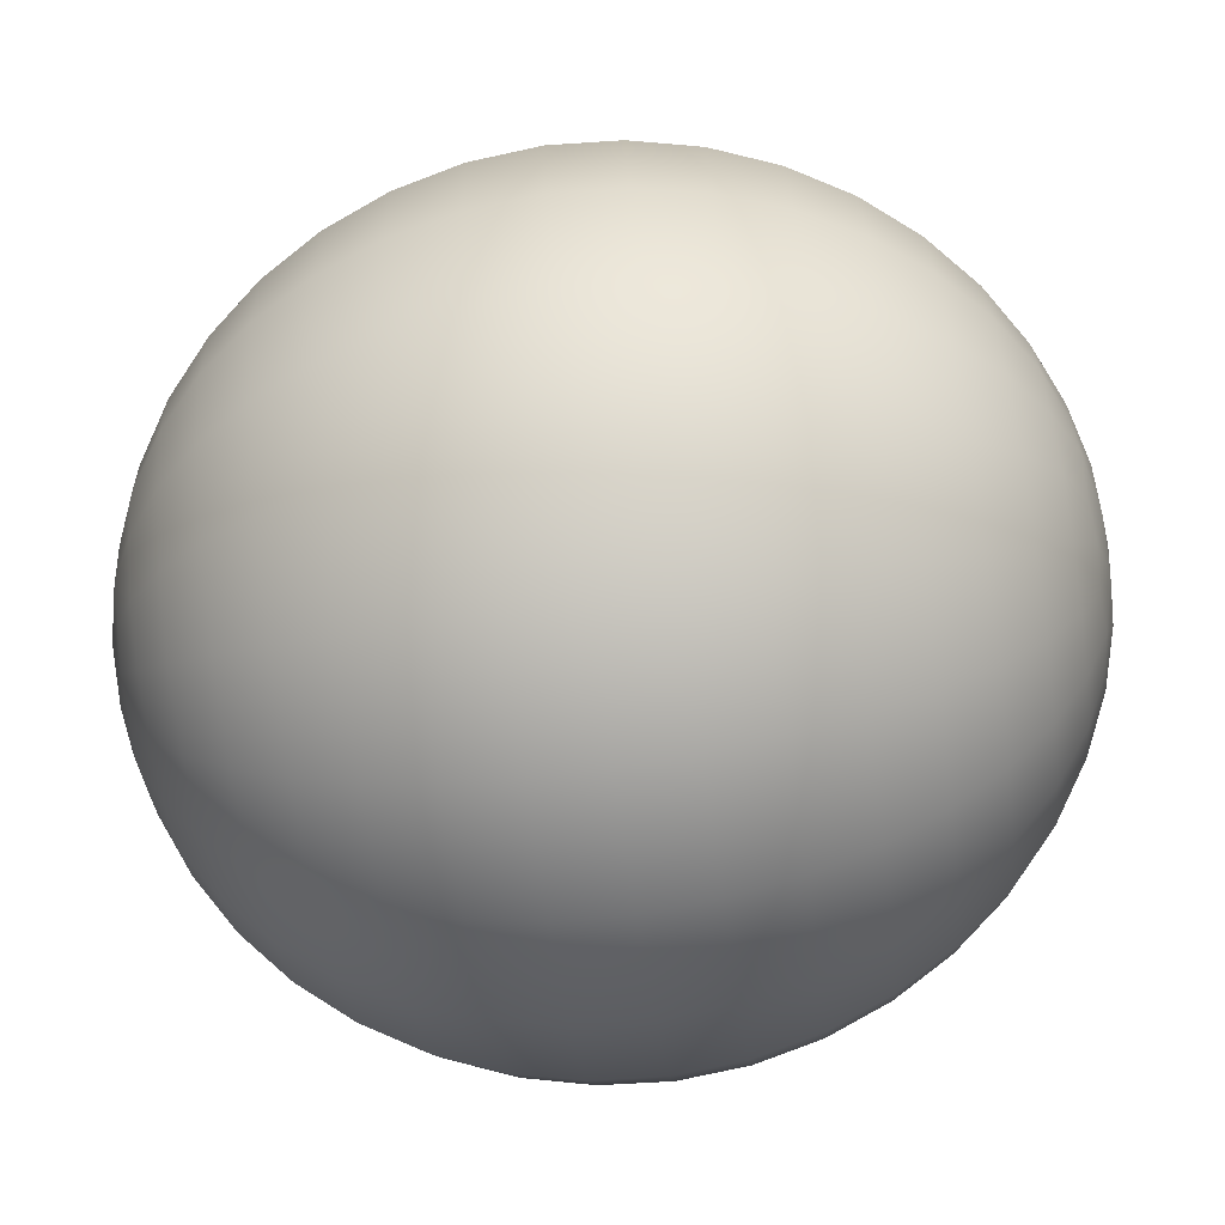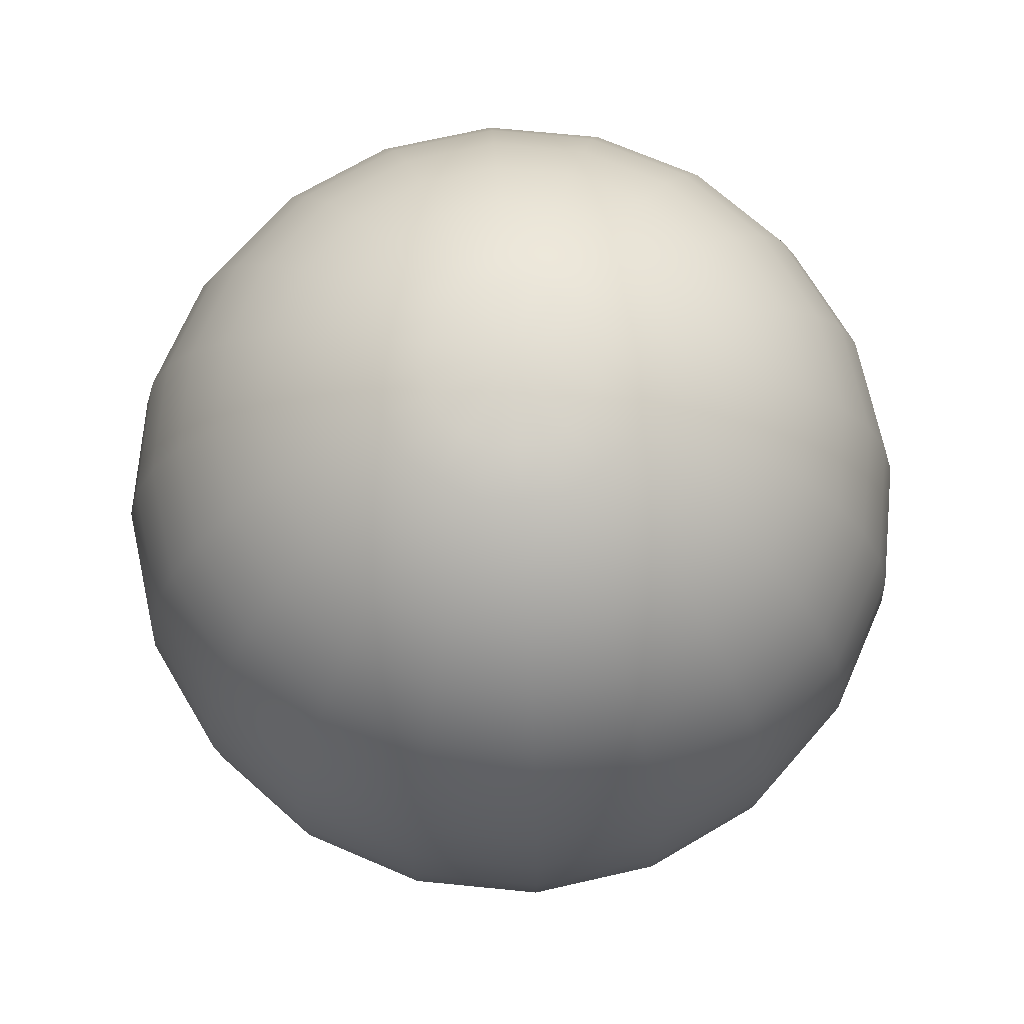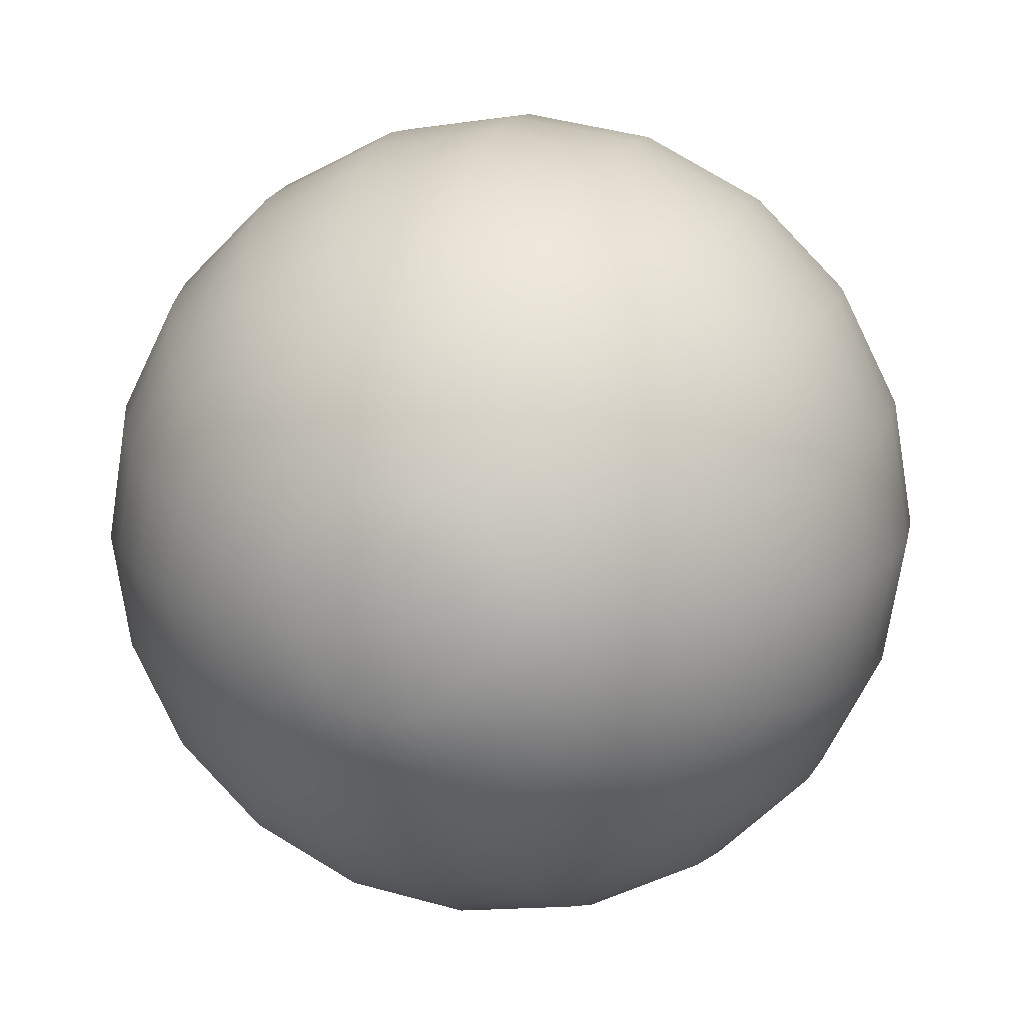
<metadata>
{"format":"obj","ext":"obj","renderer":"f3d","projection":"perspective","resolution":1024,"background":"white","views":[{"elev":-73.5,"azim":98.0,"up":"+Z"},{"elev":70.9,"azim":-57.6,"up":"+Y"},{"elev":15.5,"azim":-164.8,"up":"+Z"}]}
</metadata>
<code>
g default
v 0.2399 -0.9384 -0.1743
v 0.09162 -0.9384 -0.282
v -0.09162 -0.9384 -0.282
v -0.2399 -0.9384 -0.1743
v -0.2965 -0.9384 0
v -0.2399 -0.9384 0.1743
v -0.09162 -0.9384 0.282
v 0.09162 -0.9384 0.282
v 0.2399 -0.9384 0.1743
v 0.2965 -0.9384 -0
v 0.4473 -0.7991 -0.325
v 0.1708 -0.7991 -0.5258
v -0.1708 -0.7991 -0.5258
v -0.4473 -0.7991 -0.325
v -0.5529 -0.7991 0
v -0.4473 -0.7991 0.325
v -0.1708 -0.7991 0.5258
v 0.1708 -0.7991 0.5258
v 0.4473 -0.7991 0.325
v 0.5529 -0.7991 -0
v 0.6156 -0.5806 -0.4473
v 0.2352 -0.5806 -0.7237
v -0.2352 -0.5806 -0.7237
v -0.6156 -0.5806 -0.4473
v -0.761 -0.5806 0
v -0.6156 -0.5806 0.4473
v -0.2352 -0.5806 0.7237
v 0.2352 -0.5806 0.7237
v 0.6156 -0.5806 0.4473
v 0.761 -0.5806 -0
v 0.7237 -0.3052 -0.5258
v 0.2764 -0.3052 -0.8508
v -0.2764 -0.3052 -0.8508
v -0.7237 -0.3052 -0.5258
v -0.8946 -0.3052 0
v -0.7237 -0.3052 0.5258
v -0.2764 -0.3052 0.8508
v 0.2764 -0.3052 0.8508
v 0.7237 -0.3052 0.5258
v 0.8946 -0.3052 -0
v 0.761 -0 -0.5529
v 0.2907 -0 -0.8946
v -0.2907 -0 -0.8946
v -0.761 -0 -0.5529
v -0.9406 -0 0
v -0.761 -0 0.5529
v -0.2907 -0 0.8946
v 0.2907 -0 0.8946
v 0.761 -0 0.5529
v 0.9406 -0 -0
v 0.7237 0.3052 -0.5258
v 0.2764 0.3052 -0.8508
v -0.2764 0.3052 -0.8508
v -0.7237 0.3052 -0.5258
v -0.8946 0.3052 0
v -0.7237 0.3052 0.5258
v -0.2764 0.3052 0.8508
v 0.2764 0.3052 0.8508
v 0.7237 0.3052 0.5258
v 0.8946 0.3052 -0
v 0.6156 0.5806 -0.4473
v 0.2352 0.5806 -0.7237
v -0.2352 0.5806 -0.7237
v -0.6156 0.5806 -0.4473
v -0.761 0.5806 0
v -0.6156 0.5806 0.4473
v -0.2352 0.5806 0.7237
v 0.2352 0.5806 0.7237
v 0.6156 0.5806 0.4473
v 0.761 0.5806 -0
v 0.4473 0.7991 -0.325
v 0.1708 0.7991 -0.5258
v -0.1708 0.7991 -0.5258
v -0.4473 0.7991 -0.325
v -0.5529 0.7991 0
v -0.4473 0.7991 0.325
v -0.1708 0.7991 0.5258
v 0.1708 0.7991 0.5258
v 0.4473 0.7991 0.325
v 0.5529 0.7991 -0
v 0.2399 0.9384 -0.1743
v 0.09162 0.9384 -0.282
v -0.09162 0.9384 -0.282
v -0.2399 0.9384 -0.1743
v -0.2965 0.9384 0
v -0.2399 0.9384 0.1743
v -0.09162 0.9384 0.282
v 0.09162 0.9384 0.282
v 0.2399 0.9384 0.1743
v 0.2965 0.9384 -0
v -0 -0.9918 -0
v -0 0.9918 -0
v -0.05699 0.9679 -0.1754
v -0.1492 0.9679 -0.1084
v -0.1844 0.9679 0
v -0.1492 0.9679 0.1084
v -0.05699 0.9679 0.1754
v 0.05699 0.9679 0.1754
v 0.1492 0.9679 0.1084
v 0.1844 0.9679 -0
v 0.1801 -0.9314 -0.2478
v 0.3454 -0.88 -0.251
v 0.1319 -0.88 -0.4061
v 0.3246 -0.7991 -0.4467
v -0 -0.9314 -0.3063
v -0.1319 -0.88 -0.4061
v -0 -0.7991 -0.5522
v -0.1801 -0.9314 -0.2478
v -0.3454 -0.88 -0.251
v -0.3246 -0.7991 -0.4467
v -0.2914 -0.9314 -0.09467
v -0.427 -0.88 0
v -0.5252 -0.7991 -0.1706
v -0.2914 -0.9314 0.09467
v -0.3454 -0.88 0.251
v -0.5252 -0.7991 0.1706
v -0.1801 -0.9314 0.2478
v -0.1319 -0.88 0.4061
v -0.3246 -0.7991 0.4467
v 0 -0.9314 0.3063
v 0.1319 -0.88 0.4061
v 0 -0.7991 0.5522
v 0.1801 -0.9314 0.2478
v 0.3454 -0.88 0.251
v 0.3246 -0.7991 0.4467
v 0.2914 -0.9314 0.09467
v 0.427 -0.88 -0
v 0.5252 -0.7991 0.1706
v 0.2914 -0.9314 -0.09467
v 0.5252 -0.7991 -0.1706
v 0.538 -0.6984 -0.3909
v 0.2055 -0.6984 -0.6325
v 0.4467 -0.5806 -0.6149
v -0.2055 -0.6984 -0.6325
v -0 -0.5806 -0.76
v -0.538 -0.6984 -0.3909
v -0.4467 -0.5806 -0.6149
v -0.6651 -0.6984 0
v -0.7228 -0.5806 -0.2349
v -0.538 -0.6984 0.3909
v -0.7228 -0.5806 0.2349
v -0.2055 -0.6984 0.6325
v -0.4467 -0.5806 0.6149
v 0.2055 -0.6984 0.6325
v 0 -0.5806 0.76
v 0.538 -0.6984 0.3909
v 0.4467 -0.5806 0.6149
v 0.6651 -0.6984 -0
v 0.7228 -0.5806 0.2349
v 0.7228 -0.5806 -0.2349
v 0.678 -0.4484 -0.4926
v 0.259 -0.4484 -0.797
v 0.5252 -0.3052 -0.7228
v -0.259 -0.4484 -0.797
v -0 -0.3052 -0.8934
v -0.678 -0.4484 -0.4926
v -0.5252 -0.3052 -0.7228
v -0.838 -0.4484 0
v -0.8497 -0.3052 -0.2761
v -0.678 -0.4484 0.4926
v -0.8497 -0.3052 0.2761
v -0.259 -0.4484 0.797
v -0.5252 -0.3052 0.7228
v 0.259 -0.4484 0.797
v 0 -0.3052 0.8934
v 0.678 -0.4484 0.4926
v 0.5252 -0.3052 0.7228
v 0.838 -0.4484 -0
v 0.8497 -0.3052 0.2761
v 0.8497 -0.3052 -0.2761
v 0.7515 -0.1545 -0.546
v 0.2871 -0.1545 -0.8835
v 0.5522 0 -0.76
v -0.2871 -0.1545 -0.8835
v -0 0 -0.9394
v -0.7515 -0.1545 -0.546
v -0.5522 0 -0.76
v -0.929 -0.1545 0
v -0.8934 0 -0.2903
v -0.7515 -0.1545 0.546
v -0.8934 0 0.2903
v -0.2871 -0.1545 0.8835
v -0.5522 0 0.76
v 0.2871 -0.1545 0.8835
v 0 0 0.9394
v 0.7515 -0.1545 0.546
v 0.5522 0 0.76
v 0.929 -0.1545 -0
v 0.8934 0 0.2903
v 0.8934 0 -0.2903
v 0.7515 0.1545 -0.546
v 0.2871 0.1545 -0.8835
v 0.5252 0.3052 -0.7228
v -0.2871 0.1545 -0.8835
v -0 0.3052 -0.8934
v -0.7515 0.1545 -0.546
v -0.5252 0.3052 -0.7228
v -0.929 0.1545 0
v -0.8497 0.3052 -0.2761
v -0.7515 0.1545 0.546
v -0.8497 0.3052 0.2761
v -0.2871 0.1545 0.8835
v -0.5252 0.3052 0.7228
v 0.2871 0.1545 0.8835
v 0 0.3052 0.8934
v 0.7515 0.1545 0.546
v 0.5252 0.3052 0.7228
v 0.929 0.1545 -0
v 0.8497 0.3052 0.2761
v 0.8497 0.3052 -0.2761
v 0.678 0.4484 -0.4926
v 0.259 0.4484 -0.797
v 0.4467 0.5806 -0.6149
v -0.259 0.4484 -0.797
v -0 0.5806 -0.76
v -0.678 0.4484 -0.4926
v -0.4467 0.5806 -0.6149
v -0.838 0.4484 0
v -0.7228 0.5806 -0.2349
v -0.678 0.4484 0.4926
v -0.7228 0.5806 0.2349
v -0.259 0.4484 0.797
v -0.4467 0.5806 0.6149
v 0.259 0.4484 0.797
v 0 0.5806 0.76
v 0.678 0.4484 0.4926
v 0.4467 0.5806 0.6149
v 0.838 0.4484 -0
v 0.7228 0.5806 0.2349
v 0.7228 0.5806 -0.2349
v 0.538 0.6984 -0.3909
v 0.2055 0.6984 -0.6325
v 0.3246 0.7991 -0.4467
v -0.2055 0.6984 -0.6325
v -0 0.7991 -0.5522
v -0.538 0.6984 -0.3909
v -0.3246 0.7991 -0.4467
v -0.6651 0.6984 0
v -0.5252 0.7991 -0.1706
v -0.538 0.6984 0.3909
v -0.5252 0.7991 0.1706
v -0.2055 0.6984 0.6325
v -0.3246 0.7991 0.4467
v 0.2055 0.6984 0.6325
v 0 0.7991 0.5522
v 0.538 0.6984 0.3909
v 0.3246 0.7991 0.4467
v 0.6651 0.6984 -0
v 0.5252 0.7991 0.1706
v 0.5252 0.7991 -0.1706
v 0.3454 0.88 -0.251
v 0.1319 0.88 -0.4061
v 0.1801 0.9314 -0.2478
v -0.1319 0.88 -0.4061
v -0 0.9314 -0.3063
v -0.3454 0.88 -0.251
v -0.1801 0.9314 -0.2478
v -0.427 0.88 0
v -0.2914 0.9314 -0.09467
v -0.3454 0.88 0.251
v -0.2914 0.9314 0.09467
v -0.1319 0.88 0.4061
v -0.1801 0.9314 0.2478
v 0.1319 0.88 0.4061
v 0 0.9314 0.3063
v 0.3454 0.88 0.251
v 0.1801 0.9314 0.2478
v 0.427 0.88 -0
v 0.2914 0.9314 0.09467
v 0.2914 0.9314 -0.09467
v 0.05699 -0.9679 -0.1754
v 0.1492 -0.9679 -0.1084
v -0.05699 -0.9679 -0.1754
v -0.1492 -0.9679 -0.1084
v -0.1844 -0.9679 0
v -0.1492 -0.9679 0.1084
v -0.05699 -0.9679 0.1754
v 0.05699 -0.9679 0.1754
v 0.1492 -0.9679 0.1084
v 0.1844 -0.9679 -0
v 0.1492 0.9679 -0.1084
v 0.05699 0.9679 -0.1754
v 0.2507 -0.88 -0.345
v -0 -0.88 -0.4265
v -0.2507 -0.88 -0.345
v -0.4056 -0.88 -0.1318
v -0.4056 -0.88 0.1318
v -0.2507 -0.88 0.345
v 0 -0.88 0.4265
v 0.2507 -0.88 0.345
v 0.4056 -0.88 0.1318
v 0.4056 -0.88 -0.1318
v 0.3904 -0.6984 -0.5374
v -0 -0.6984 -0.6642
v -0.3904 -0.6984 -0.5374
v -0.6317 -0.6984 -0.2053
v -0.6317 -0.6984 0.2053
v -0.3904 -0.6984 0.5374
v 0 -0.6984 0.6642
v 0.3904 -0.6984 0.5374
v 0.6317 -0.6984 0.2053
v 0.6317 -0.6984 -0.2053
v 0.492 -0.4484 -0.6771
v -0 -0.4484 -0.837
v -0.492 -0.4484 -0.6771
v -0.796 -0.4484 -0.2586
v -0.796 -0.4484 0.2586
v -0.492 -0.4484 0.6771
v 0 -0.4484 0.837
v 0.492 -0.4484 0.6771
v 0.796 -0.4484 0.2586
v 0.796 -0.4484 -0.2586
v 0.5453 -0.1545 -0.7506
v -0 -0.1545 -0.9278
v -0.5453 -0.1545 -0.7506
v -0.8824 -0.1545 -0.2867
v -0.8824 -0.1545 0.2867
v -0.5453 -0.1545 0.7506
v 0 -0.1545 0.9278
v 0.5453 -0.1545 0.7506
v 0.8824 -0.1545 0.2867
v 0.8824 -0.1545 -0.2867
v 0.5453 0.1545 -0.7506
v -0 0.1545 -0.9278
v -0.5453 0.1545 -0.7506
v -0.8824 0.1545 -0.2867
v -0.8824 0.1545 0.2867
v -0.5453 0.1545 0.7506
v 0 0.1545 0.9278
v 0.5453 0.1545 0.7506
v 0.8824 0.1545 0.2867
v 0.8824 0.1545 -0.2867
v 0.492 0.4484 -0.6771
v -0 0.4484 -0.837
v -0.492 0.4484 -0.6771
v -0.796 0.4484 -0.2586
v -0.796 0.4484 0.2586
v -0.492 0.4484 0.6771
v 0 0.4484 0.837
v 0.492 0.4484 0.6771
v 0.796 0.4484 0.2586
v 0.796 0.4484 -0.2586
v 0.3904 0.6984 -0.5374
v -0 0.6984 -0.6642
v -0.3904 0.6984 -0.5374
v -0.6317 0.6984 -0.2053
v -0.6317 0.6984 0.2053
v -0.3904 0.6984 0.5374
v 0 0.6984 0.6642
v 0.3904 0.6984 0.5374
v 0.6317 0.6984 0.2053
v 0.6317 0.6984 -0.2053
v 0.2507 0.88 -0.345
v -0 0.88 -0.4265
v -0.2507 0.88 -0.345
v -0.4056 0.88 -0.1318
v -0.4056 0.88 0.1318
v -0.2507 0.88 0.345
v 0 0.88 0.4265
v 0.2507 0.88 0.345
v 0.4056 0.88 0.1318
v 0.4056 0.88 -0.1318
v 0.1152 -0.9674 -0.1585
v -0 -0.9674 -0.1959
v -0.1152 -0.9674 -0.1585
v -0.1863 -0.9674 -0.06055
v -0.1863 -0.9674 0.06055
v -0.1152 -0.9674 0.1585
v 0 -0.9674 0.1959
v 0.1152 -0.9674 0.1585
v 0.1863 -0.9674 0.06055
v 0.1863 -0.9674 -0.06055
v 0.1152 0.9674 -0.1585
v -0 0.9674 -0.1959
v -0.1152 0.9674 -0.1585
v -0.1863 0.9674 -0.06055
v -0.1863 0.9674 0.06055
v -0.1152 0.9674 0.1585
v 0 0.9674 0.1959
v 0.1152 0.9674 0.1585
v 0.1863 0.9674 0.06055
v 0.1863 0.9674 -0.06055
g pSphere1
f 1 101 283 102
f 101 2 103 283
f 283 103 12 104
f 102 283 104 11
f 2 105 284 103
f 105 3 106 284
f 284 106 13 107
f 103 284 107 12
f 3 108 285 106
f 108 4 109 285
f 285 109 14 110
f 106 285 110 13
f 4 111 286 109
f 111 5 112 286
f 286 112 15 113
f 109 286 113 14
f 5 114 287 112
f 114 6 115 287
f 287 115 16 116
f 112 287 116 15
f 6 117 288 115
f 117 7 118 288
f 288 118 17 119
f 115 288 119 16
f 7 120 289 118
f 120 8 121 289
f 289 121 18 122
f 118 289 122 17
f 8 123 290 121
f 123 9 124 290
f 290 124 19 125
f 121 290 125 18
f 9 126 291 124
f 126 10 127 291
f 291 127 20 128
f 124 291 128 19
f 10 129 292 127
f 129 1 102 292
f 292 102 11 130
f 127 292 130 20
f 11 104 293 131
f 104 12 132 293
f 293 132 22 133
f 131 293 133 21
f 12 107 294 132
f 107 13 134 294
f 294 134 23 135
f 132 294 135 22
f 13 110 295 134
f 110 14 136 295
f 295 136 24 137
f 134 295 137 23
f 14 113 296 136
f 113 15 138 296
f 296 138 25 139
f 136 296 139 24
f 15 116 297 138
f 116 16 140 297
f 297 140 26 141
f 138 297 141 25
f 16 119 298 140
f 119 17 142 298
f 298 142 27 143
f 140 298 143 26
f 17 122 299 142
f 122 18 144 299
f 299 144 28 145
f 142 299 145 27
f 18 125 300 144
f 125 19 146 300
f 300 146 29 147
f 144 300 147 28
f 19 128 301 146
f 128 20 148 301
f 301 148 30 149
f 146 301 149 29
f 20 130 302 148
f 130 11 131 302
f 302 131 21 150
f 148 302 150 30
f 21 133 303 151
f 133 22 152 303
f 303 152 32 153
f 151 303 153 31
f 22 135 304 152
f 135 23 154 304
f 304 154 33 155
f 152 304 155 32
f 23 137 305 154
f 137 24 156 305
f 305 156 34 157
f 154 305 157 33
f 24 139 306 156
f 139 25 158 306
f 306 158 35 159
f 156 306 159 34
f 25 141 307 158
f 141 26 160 307
f 307 160 36 161
f 158 307 161 35
f 26 143 308 160
f 143 27 162 308
f 308 162 37 163
f 160 308 163 36
f 27 145 309 162
f 145 28 164 309
f 309 164 38 165
f 162 309 165 37
f 28 147 310 164
f 147 29 166 310
f 310 166 39 167
f 164 310 167 38
f 29 149 311 166
f 149 30 168 311
f 311 168 40 169
f 166 311 169 39
f 30 150 312 168
f 150 21 151 312
f 312 151 31 170
f 168 312 170 40
f 31 153 313 171
f 153 32 172 313
f 313 172 42 173
f 171 313 173 41
f 32 155 314 172
f 155 33 174 314
f 314 174 43 175
f 172 314 175 42
f 33 157 315 174
f 157 34 176 315
f 315 176 44 177
f 174 315 177 43
f 34 159 316 176
f 159 35 178 316
f 316 178 45 179
f 176 316 179 44
f 35 161 317 178
f 161 36 180 317
f 317 180 46 181
f 178 317 181 45
f 36 163 318 180
f 163 37 182 318
f 318 182 47 183
f 180 318 183 46
f 37 165 319 182
f 165 38 184 319
f 319 184 48 185
f 182 319 185 47
f 38 167 320 184
f 167 39 186 320
f 320 186 49 187
f 184 320 187 48
f 39 169 321 186
f 169 40 188 321
f 321 188 50 189
f 186 321 189 49
f 40 170 322 188
f 170 31 171 322
f 322 171 41 190
f 188 322 190 50
f 41 173 323 191
f 173 42 192 323
f 323 192 52 193
f 191 323 193 51
f 42 175 324 192
f 175 43 194 324
f 324 194 53 195
f 192 324 195 52
f 43 177 325 194
f 177 44 196 325
f 325 196 54 197
f 194 325 197 53
f 44 179 326 196
f 179 45 198 326
f 326 198 55 199
f 196 326 199 54
f 45 181 327 198
f 181 46 200 327
f 327 200 56 201
f 198 327 201 55
f 46 183 328 200
f 183 47 202 328
f 328 202 57 203
f 200 328 203 56
f 47 185 329 202
f 185 48 204 329
f 329 204 58 205
f 202 329 205 57
f 48 187 330 204
f 187 49 206 330
f 330 206 59 207
f 204 330 207 58
f 49 189 331 206
f 189 50 208 331
f 331 208 60 209
f 206 331 209 59
f 50 190 332 208
f 190 41 191 332
f 332 191 51 210
f 208 332 210 60
f 51 193 333 211
f 193 52 212 333
f 333 212 62 213
f 211 333 213 61
f 52 195 334 212
f 195 53 214 334
f 334 214 63 215
f 212 334 215 62
f 53 197 335 214
f 197 54 216 335
f 335 216 64 217
f 214 335 217 63
f 54 199 336 216
f 199 55 218 336
f 336 218 65 219
f 216 336 219 64
f 55 201 337 218
f 201 56 220 337
f 337 220 66 221
f 218 337 221 65
f 56 203 338 220
f 203 57 222 338
f 338 222 67 223
f 220 338 223 66
f 57 205 339 222
f 205 58 224 339
f 339 224 68 225
f 222 339 225 67
f 58 207 340 224
f 207 59 226 340
f 340 226 69 227
f 224 340 227 68
f 59 209 341 226
f 209 60 228 341
f 341 228 70 229
f 226 341 229 69
f 60 210 342 228
f 210 51 211 342
f 342 211 61 230
f 228 342 230 70
f 61 213 343 231
f 213 62 232 343
f 343 232 72 233
f 231 343 233 71
f 62 215 344 232
f 215 63 234 344
f 344 234 73 235
f 232 344 235 72
f 63 217 345 234
f 217 64 236 345
f 345 236 74 237
f 234 345 237 73
f 64 219 346 236
f 219 65 238 346
f 346 238 75 239
f 236 346 239 74
f 65 221 347 238
f 221 66 240 347
f 347 240 76 241
f 238 347 241 75
f 66 223 348 240
f 223 67 242 348
f 348 242 77 243
f 240 348 243 76
f 67 225 349 242
f 225 68 244 349
f 349 244 78 245
f 242 349 245 77
f 68 227 350 244
f 227 69 246 350
f 350 246 79 247
f 244 350 247 78
f 69 229 351 246
f 229 70 248 351
f 351 248 80 249
f 246 351 249 79
f 70 230 352 248
f 230 61 231 352
f 352 231 71 250
f 248 352 250 80
f 71 233 353 251
f 233 72 252 353
f 353 252 82 253
f 251 353 253 81
f 72 235 354 252
f 235 73 254 354
f 354 254 83 255
f 252 354 255 82
f 73 237 355 254
f 237 74 256 355
f 355 256 84 257
f 254 355 257 83
f 74 239 356 256
f 239 75 258 356
f 356 258 85 259
f 256 356 259 84
f 75 241 357 258
f 241 76 260 357
f 357 260 86 261
f 258 357 261 85
f 76 243 358 260
f 243 77 262 358
f 358 262 87 263
f 260 358 263 86
f 77 245 359 262
f 245 78 264 359
f 359 264 88 265
f 262 359 265 87
f 78 247 360 264
f 247 79 266 360
f 360 266 89 267
f 264 360 267 88
f 79 249 361 266
f 249 80 268 361
f 361 268 90 269
f 266 361 269 89
f 80 250 362 268
f 250 71 251 362
f 362 251 81 270
f 268 362 270 90
f 2 101 363 271
f 1 272 363 101
f 91 271 363 272
f 3 105 364 273
f 2 271 364 105
f 91 273 364 271
f 4 108 365 274
f 3 273 365 108
f 91 274 365 273
f 5 111 366 275
f 4 274 366 111
f 91 275 366 274
f 6 114 367 276
f 5 275 367 114
f 91 276 367 275
f 7 117 368 277
f 6 276 368 117
f 91 277 368 276
f 8 120 369 278
f 7 277 369 120
f 91 278 369 277
f 9 123 370 279
f 8 278 370 123
f 91 279 370 278
f 10 126 371 280
f 9 279 371 126
f 91 280 371 279
f 1 129 372 272
f 10 280 372 129
f 91 272 372 280
f 81 253 373 281
f 82 282 373 253
f 92 281 373 282
f 82 255 374 282
f 83 93 374 255
f 92 282 374 93
f 83 257 375 93
f 84 94 375 257
f 92 93 375 94
f 84 259 376 94
f 85 95 376 259
f 92 94 376 95
f 85 261 377 95
f 86 96 377 261
f 92 95 377 96
f 86 263 378 96
f 87 97 378 263
f 92 96 378 97
f 87 265 379 97
f 88 98 379 265
f 92 97 379 98
f 88 267 380 98
f 89 99 380 267
f 92 98 380 99
f 89 269 381 99
f 90 100 381 269
f 92 99 381 100
f 90 270 382 100
f 81 281 382 270
f 92 100 382 281

</code>
